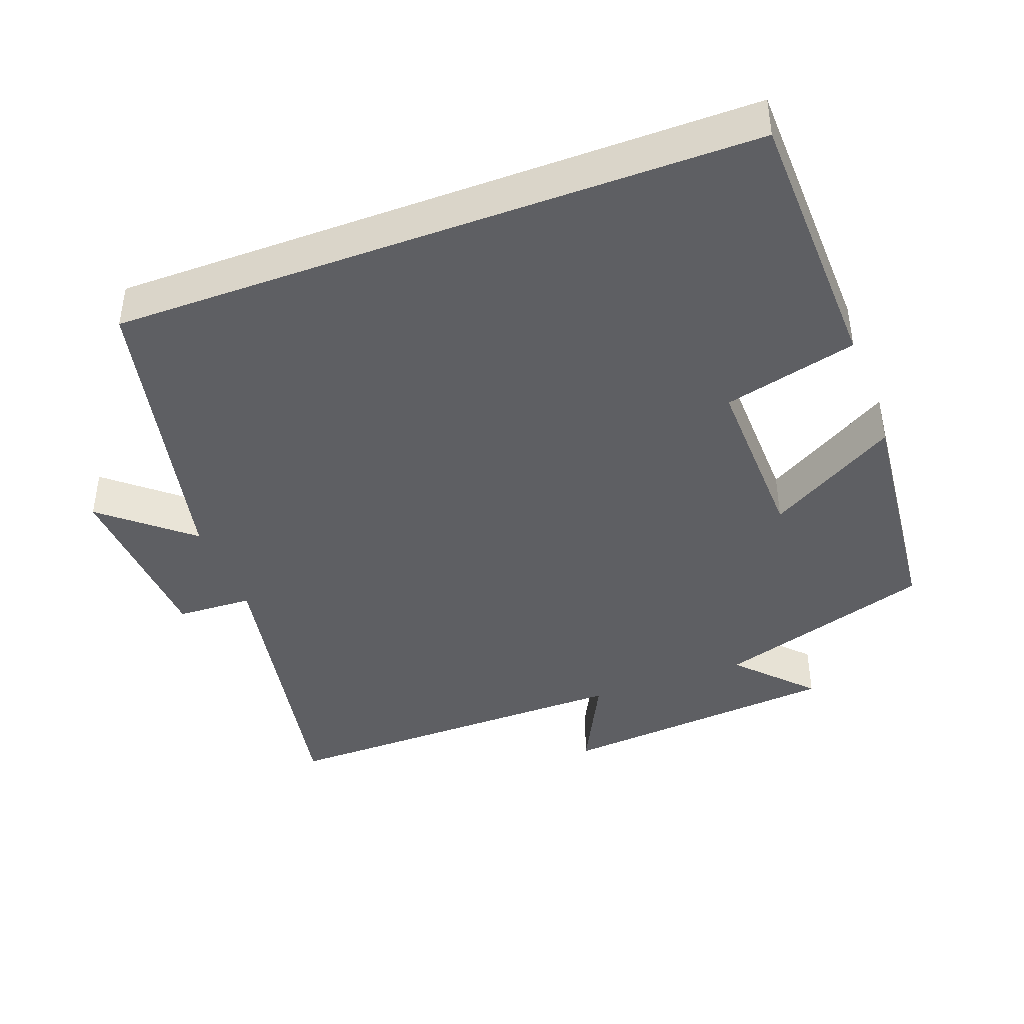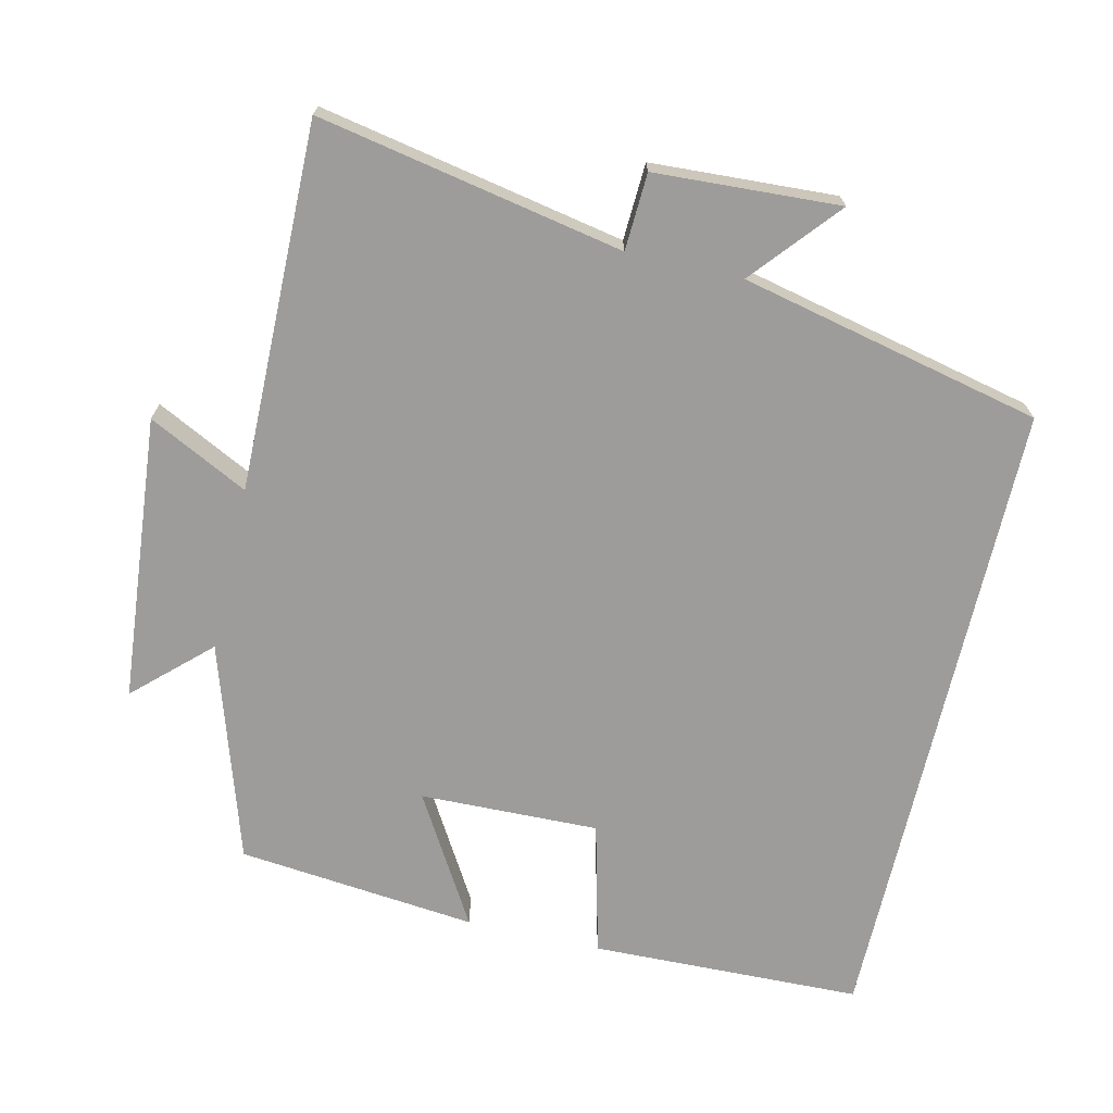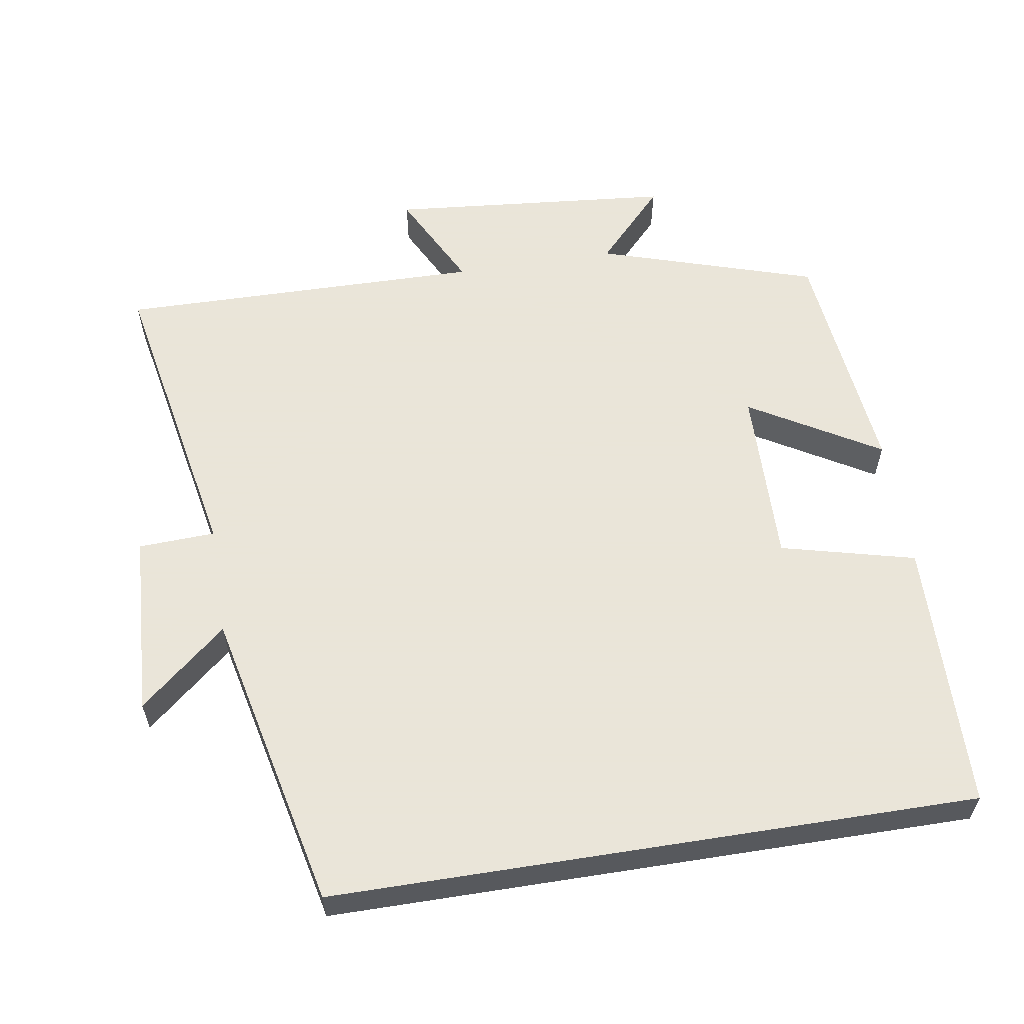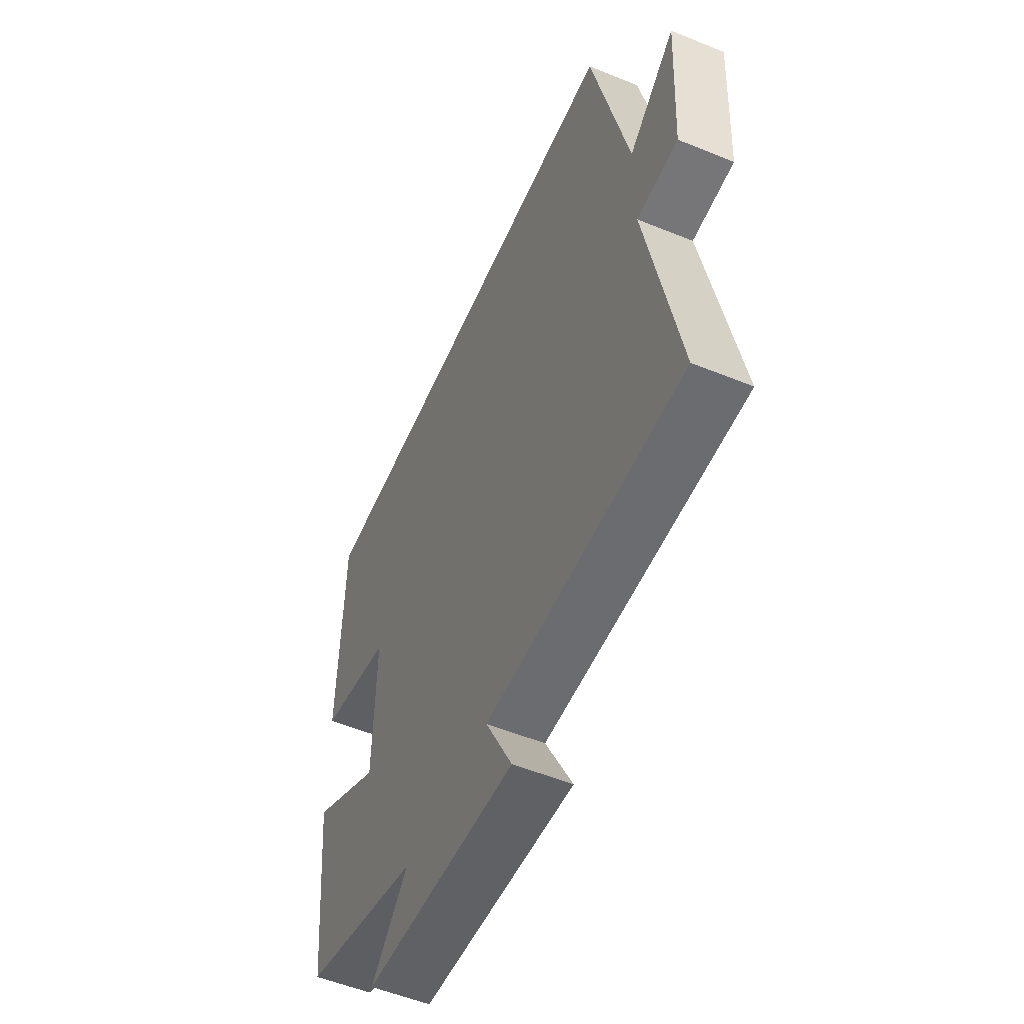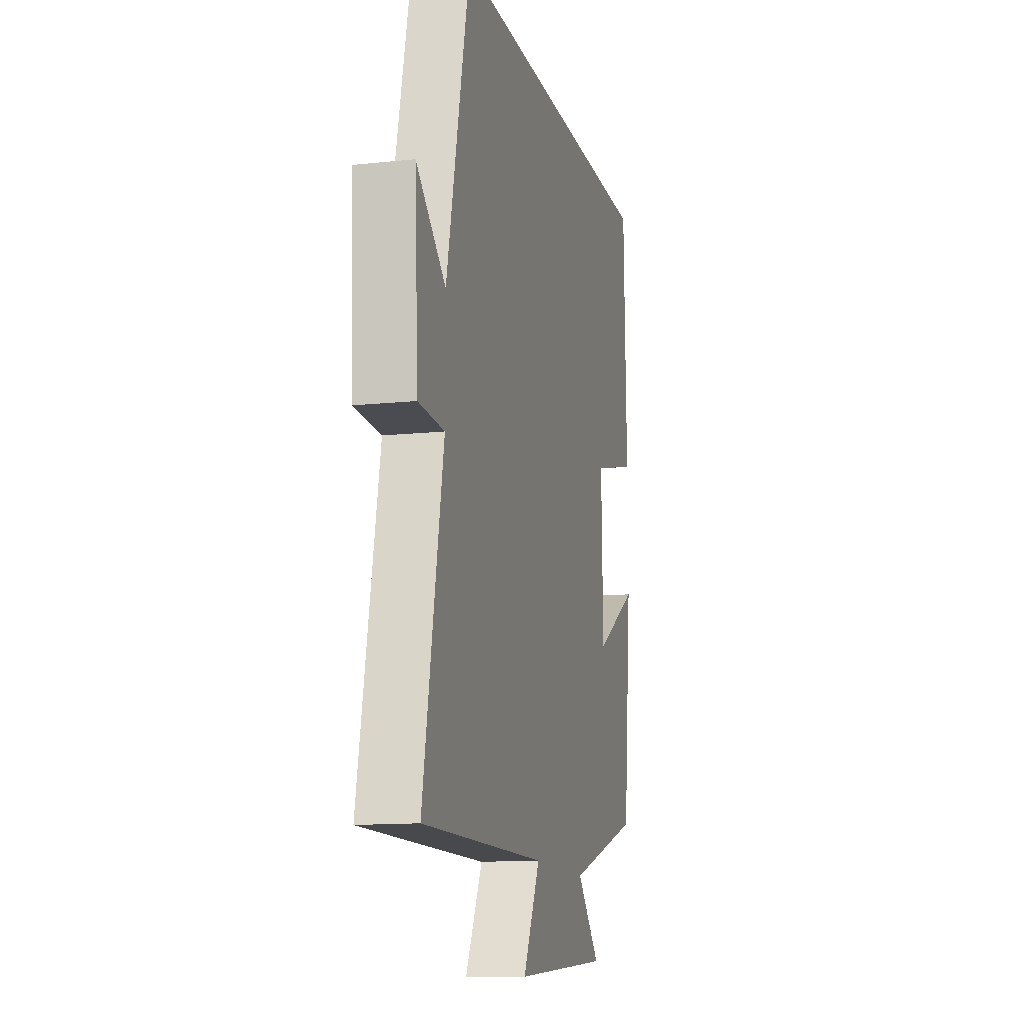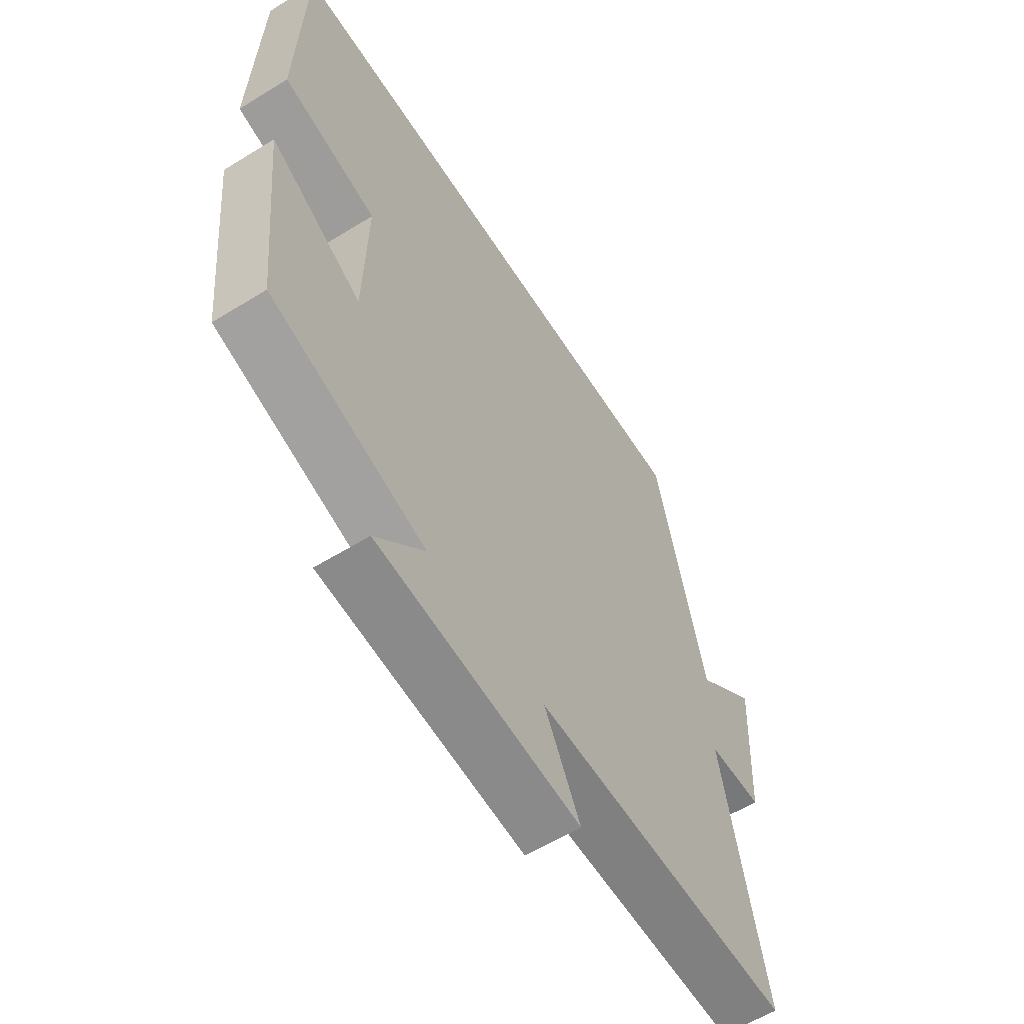
<metadata>
{"format":"obj","ext":"obj","renderer":"f3d","projection":"perspective","resolution":1024,"background":"white","views":[{"elev":-41.9,"azim":20.5,"up":"+Y"},{"elev":-70.1,"azim":-103.0,"up":"+Y"},{"elev":58.6,"azim":-9.1,"up":"+Y"},{"elev":-54.4,"azim":-113.4,"up":"+Z"},{"elev":-12.9,"azim":-76.1,"up":"+Z"},{"elev":-59.5,"azim":122.4,"up":"+Z"}]}
</metadata>
<code>
v -0.582 0.07 -0.506
v -0.5 0.07 -0.081
v -0.607 0.07 -0.076
v -0.621 0.07 0.182
v -0.5 0.07 0.079
v -0.405 0.07 0.5
v 0.49 0.07 0.5
v 0.5 0.07 0.121
v 0.313 0.07 0.074
v 0.319 0.07 -0.176
v 0.5 0.07 -0.069
v 0.465 0.07 -0.404
v 0.161 0.07 -0.5
v 0.257 0.07 -0.603
v -0.141 0.07 -0.639
v -0.071 0.07 -0.5
v -0.582 0 -0.506
v -0.5 0 -0.081
v -0.607 0 -0.076
v -0.621 0 0.182
v -0.5 0 0.079
v -0.405 0 0.5
v 0.49 0 0.5
v 0.5 0 0.121
v 0.313 0 0.074
v 0.319 0 -0.176
v 0.5 0 -0.069
v 0.465 0 -0.404
v 0.161 0 -0.5
v 0.257 0 -0.603
v -0.141 0 -0.639
v -0.071 0 -0.5
f 13 14 15 16
f 12 13 16
f 11 12 16
f 10 11 16
f 16 1 2
f 10 16 2
f 9 10 2
f 8 9 2
f 7 8 2
f 6 7 2
f 5 6 2
f 2 3 4 5
f 32 31 30 29
f 32 29 28
f 32 28 27
f 32 27 26
f 18 17 32
f 18 32 26
f 18 26 25
f 18 25 24
f 18 24 23
f 18 23 22
f 18 22 21
f 21 20 19 18
f 1 17 18 2
f 2 18 19 3
f 3 19 20 4
f 4 20 21 5
f 5 21 22 6
f 6 22 23 7
f 7 23 24 8
f 8 24 25 9
f 9 25 26 10
f 10 26 27 11
f 11 27 28 12
f 12 28 29 13
f 13 29 30 14
f 14 30 31 15
f 15 31 32 16
f 16 32 17 1

</code>
